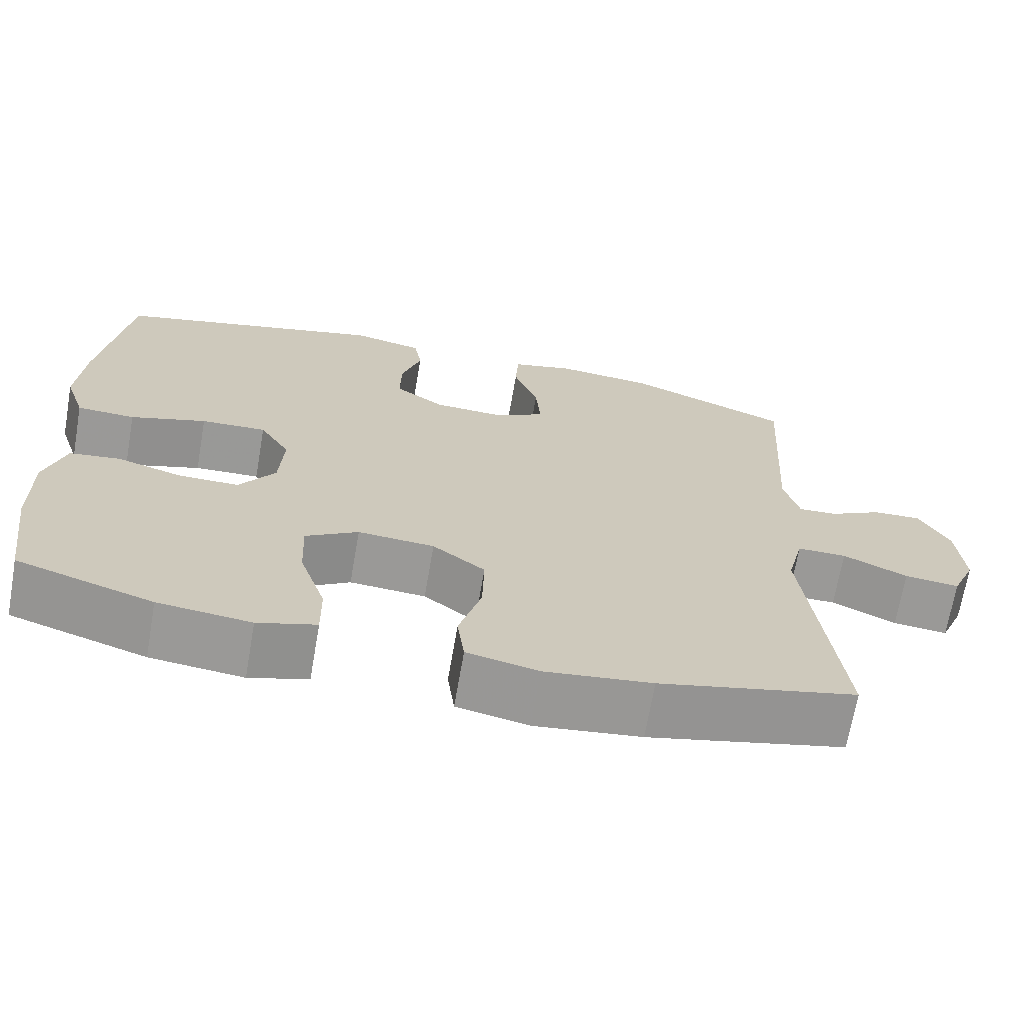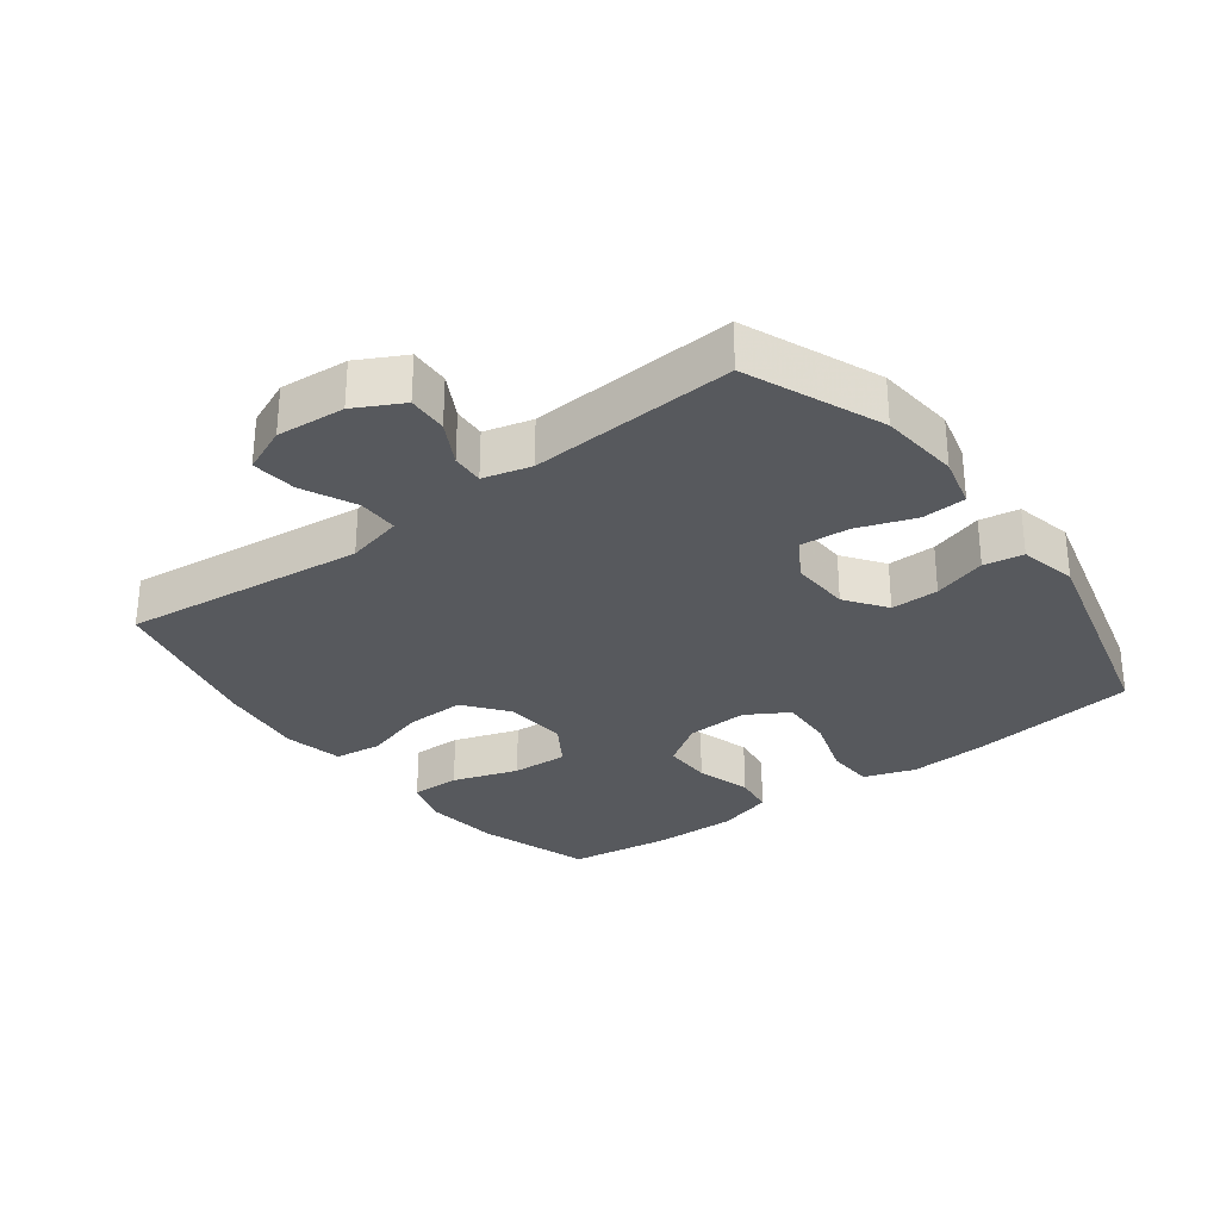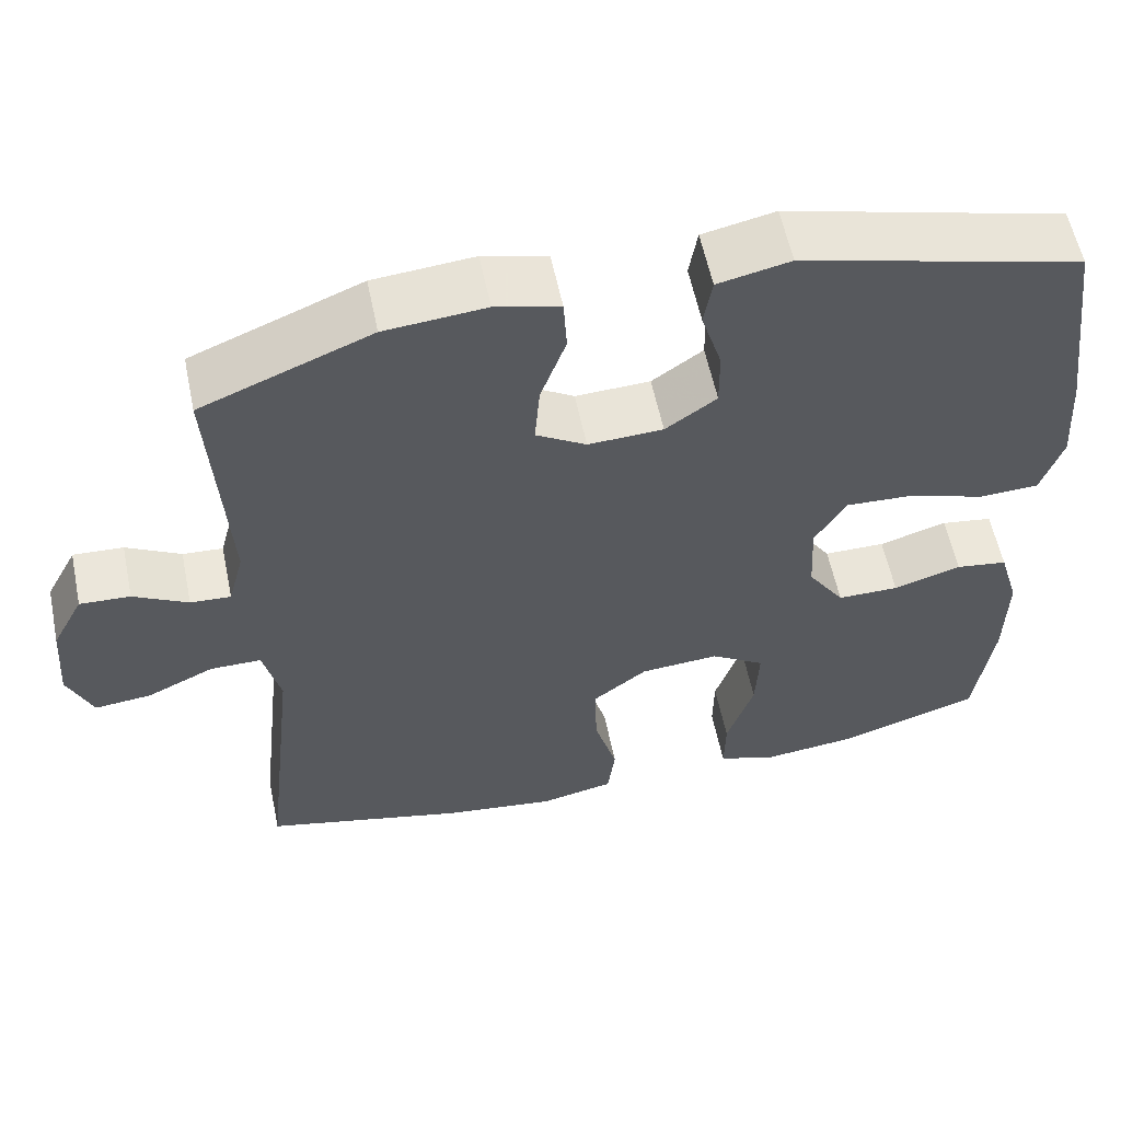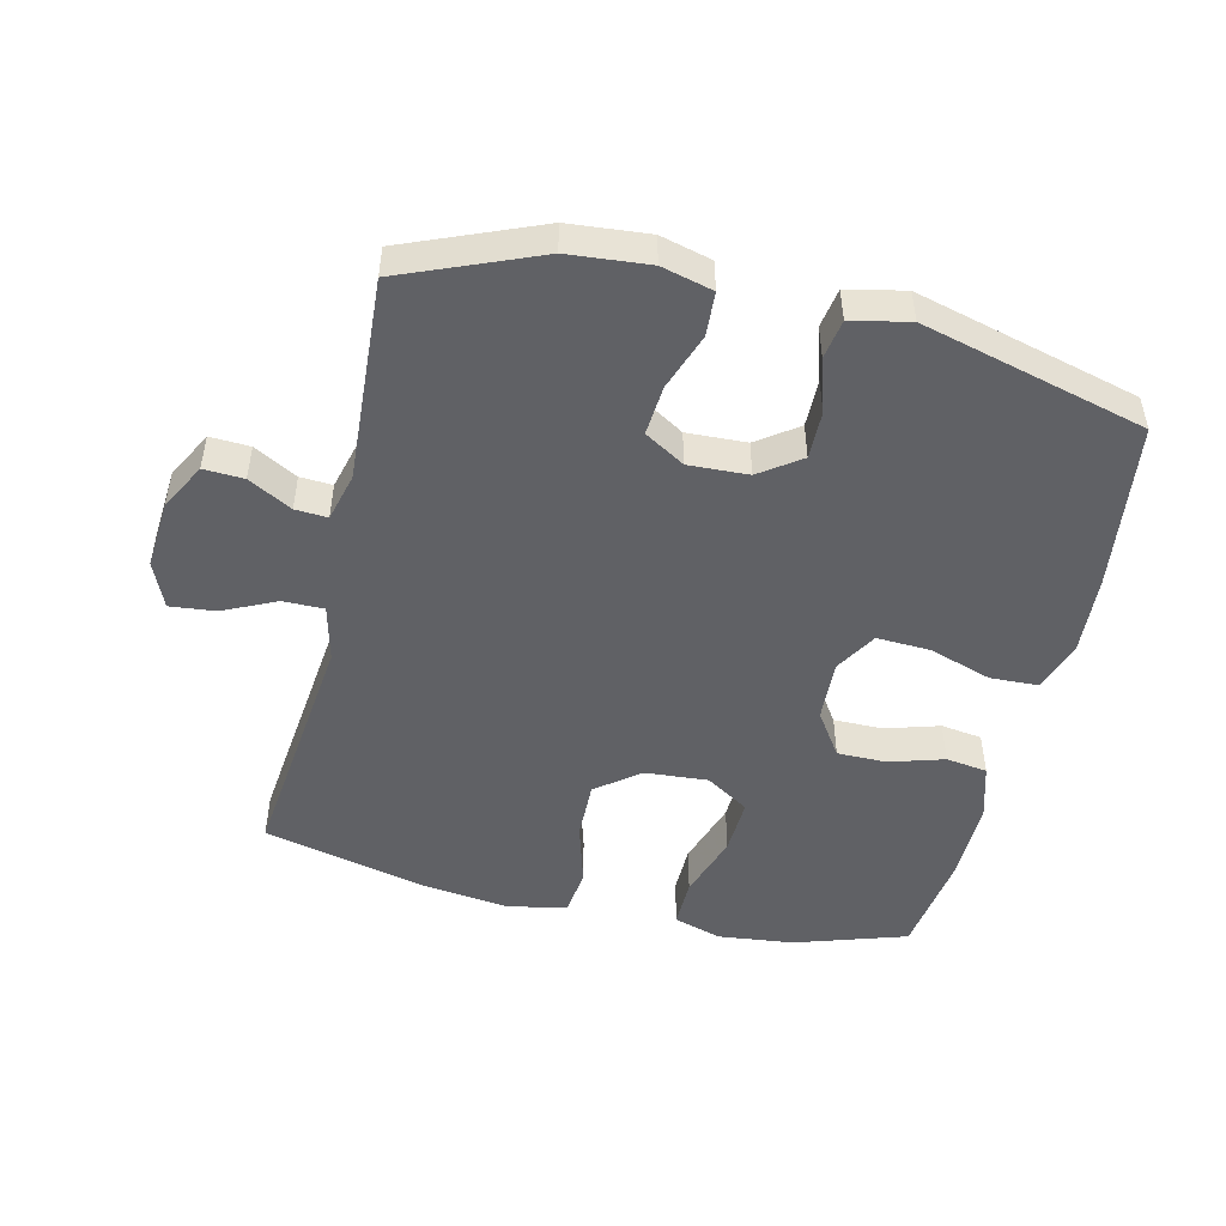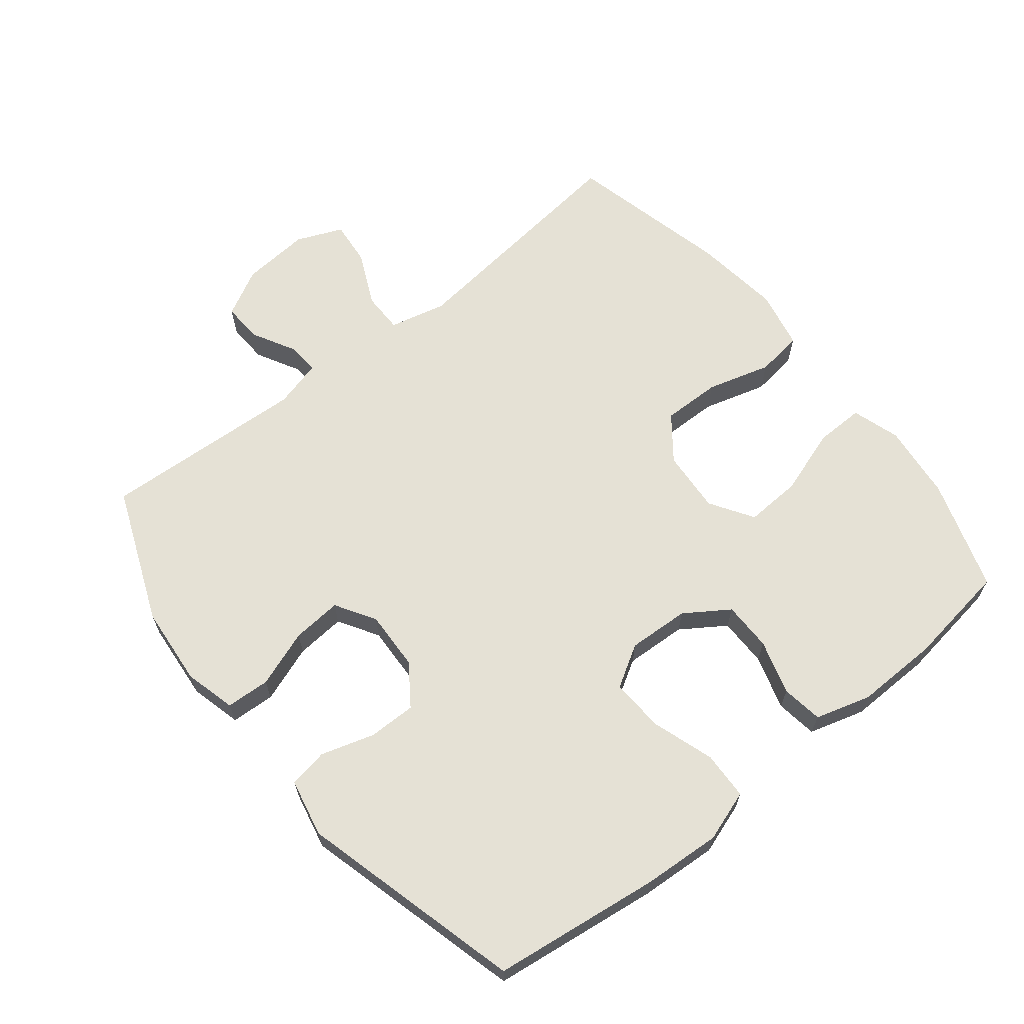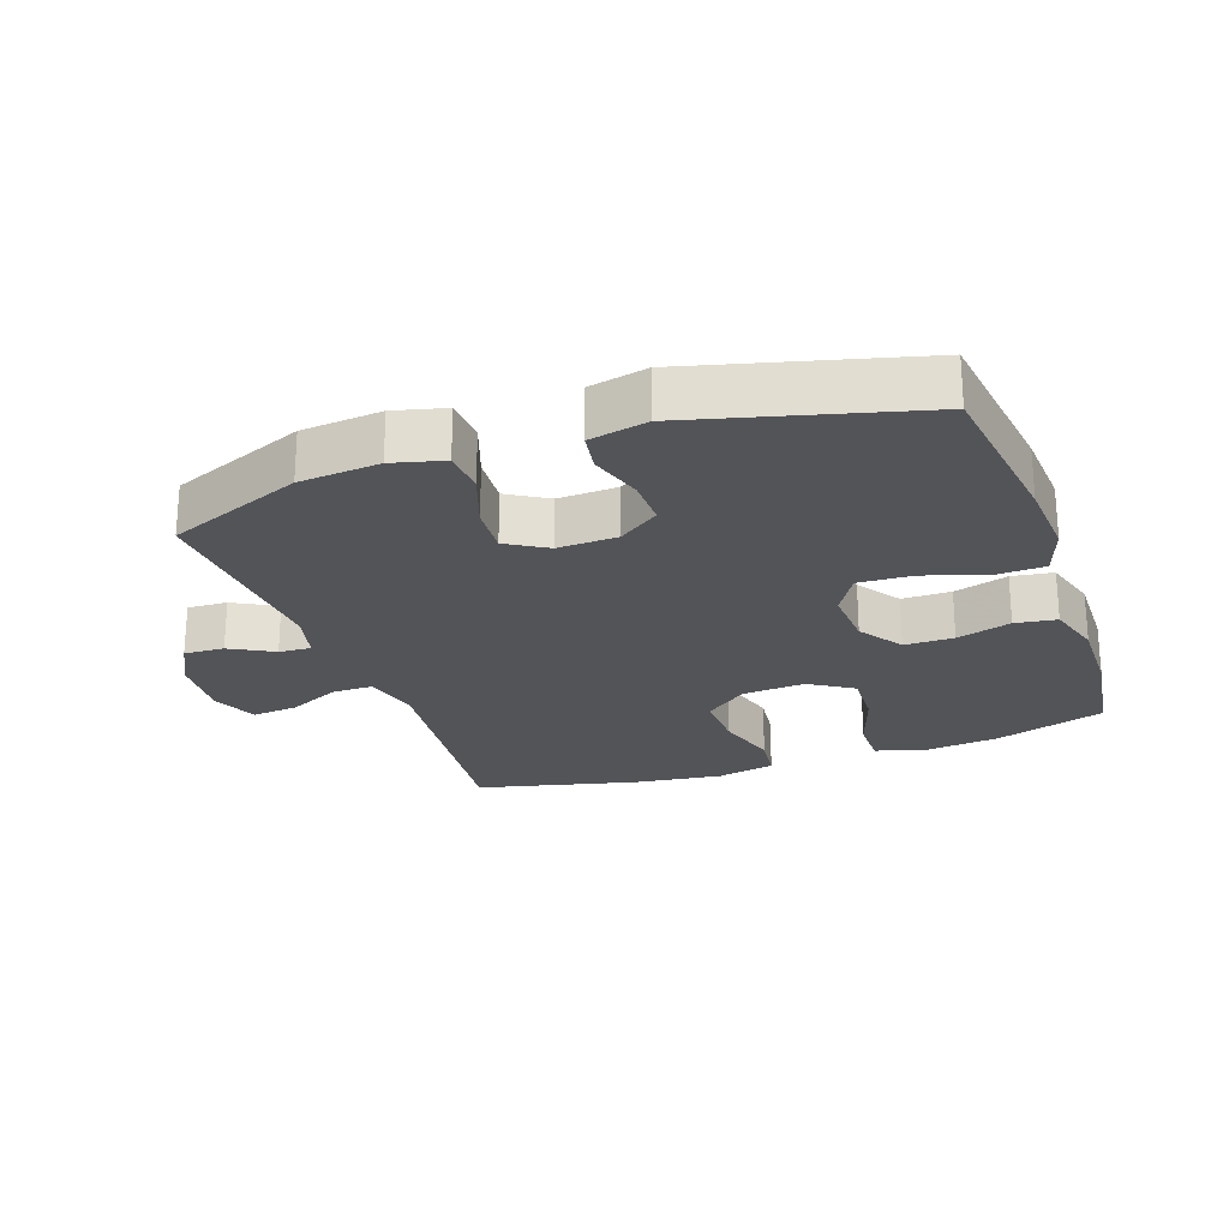
<metadata>
{"format":"obj","ext":"obj","renderer":"f3d","projection":"perspective","resolution":1024,"background":"white","views":[{"elev":-69.0,"azim":170.1,"up":"+Z"},{"elev":-29.7,"azim":-53.0,"up":"+Y"},{"elev":57.9,"azim":-11.7,"up":"+Z"},{"elev":-49.1,"azim":-13.3,"up":"+Y"},{"elev":65.0,"azim":51.2,"up":"+Y"},{"elev":-23.6,"azim":19.4,"up":"+Y"}]}
</metadata>
<code>
v 0.5 0.07 0.5
v 0.534 0.07 0.244
v 0.542 0.07 0.124
v 0.516 0.07 0.046
v 0.443 0.07 0.043
v 0.348 0.07 0.074
v 0.266 0.07 0.078
v 0.228 0.07 0.014
v 0.233 0.07 -0.08
v 0.278 0.07 -0.147
v 0.353 0.07 -0.147
v 0.436 0.07 -0.122
v 0.499 0.07 -0.131
v 0.524 0.07 -0.216
v 0.522 0.07 -0.343
v 0.5 0.07 -0.5
v 0.33 0.07 -0.555
v 0.214 0.07 -0.568
v 0.141 0.07 -0.545
v 0.142 0.07 -0.47
v 0.175 0.07 -0.37
v 0.179 0.07 -0.284
v 0.113 0.07 -0.242
v 0.017 0.07 -0.249
v -0.049 0.07 -0.3
v -0.047 0.07 -0.389
v -0.019 0.07 -0.486
v -0.028 0.07 -0.557
v -0.118 0.07 -0.576
v -0.252 0.07 -0.559
v -0.5 0.07 -0.5
v -0.459 0.07 -0.13
v -0.48 0.07 -0.044
v -0.542 0.07 -0.044
v -0.623 0.07 -0.082
v -0.692 0.07 -0.089
v -0.722 0.07 -0.019
v -0.714 0.07 0.085
v -0.676 0.07 0.157
v -0.615 0.07 0.154
v -0.549 0.07 0.118
v -0.5 0.07 0.115
v -0.481 0.07 0.188
v -0.5 0.07 0.5
v -0.294 0.07 0.584
v -0.172 0.07 0.595
v -0.094 0.07 0.575
v -0.09 0.07 0.508
v -0.121 0.07 0.421
v -0.127 0.07 0.345
v -0.066 0.07 0.308
v 0.025 0.07 0.312
v 0.087 0.07 0.356
v 0.086 0.07 0.429
v 0.061 0.07 0.51
v 0.071 0.07 0.57
v 0.159 0.07 0.589
v 0.5 0 0.5
v 0.534 0 0.244
v 0.542 0 0.124
v 0.516 0 0.046
v 0.443 0 0.043
v 0.348 0 0.074
v 0.266 0 0.078
v 0.228 0 0.014
v 0.233 0 -0.08
v 0.278 0 -0.147
v 0.353 0 -0.147
v 0.436 0 -0.122
v 0.499 0 -0.131
v 0.524 0 -0.216
v 0.522 0 -0.343
v 0.5 0 -0.5
v 0.33 0 -0.555
v 0.214 0 -0.568
v 0.141 0 -0.545
v 0.142 0 -0.47
v 0.175 0 -0.37
v 0.179 0 -0.284
v 0.113 0 -0.242
v 0.017 0 -0.249
v -0.049 0 -0.3
v -0.047 0 -0.389
v -0.019 0 -0.486
v -0.028 0 -0.557
v -0.118 0 -0.576
v -0.252 0 -0.559
v -0.5 0 -0.5
v -0.459 0 -0.13
v -0.48 0 -0.044
v -0.542 0 -0.044
v -0.623 0 -0.082
v -0.692 0 -0.089
v -0.722 0 -0.019
v -0.714 0 0.085
v -0.676 0 0.157
v -0.615 0 0.154
v -0.549 0 0.118
v -0.5 0 0.115
v -0.481 0 0.188
v -0.5 0 0.5
v -0.294 0 0.584
v -0.172 0 0.595
v -0.094 0 0.575
v -0.09 0 0.508
v -0.121 0 0.421
v -0.127 0 0.345
v -0.066 0 0.308
v 0.025 0 0.312
v 0.087 0 0.356
v 0.086 0 0.429
v 0.061 0 0.51
v 0.071 0 0.57
v 0.159 0 0.589
f 4 5 6
f 3 4 6
f 2 3 6
f 1 2 6
f 57 1 6
f 56 57 6
f 55 56 6
f 54 55 6
f 53 54 6 7
f 52 53 7 8
f 51 52 8 9
f 50 51 9 10
f 47 48 49
f 46 47 49
f 45 46 49
f 44 45 49
f 43 44 49
f 42 43 49 50
f 39 40 41
f 38 39 41
f 37 38 41
f 36 37 41
f 35 36 41
f 34 35 41
f 33 34 41 42
f 42 50 10
f 33 42 10
f 32 33 10
f 30 31 32
f 29 30 32
f 28 29 32
f 27 28 32
f 26 27 32
f 19 20 21
f 18 19 21
f 17 18 21
f 16 17 21
f 15 16 21
f 14 15 21
f 13 14 21
f 12 13 21
f 11 12 21
f 10 11 21 22
f 25 26 32
f 24 25 32
f 23 24 32 10
f 10 22 23
f 63 62 61
f 63 61 60
f 63 60 59
f 63 59 58
f 63 58 114
f 63 114 113
f 63 113 112
f 63 112 111
f 64 63 111 110
f 65 64 110 109
f 66 65 109 108
f 67 66 108 107
f 106 105 104
f 106 104 103
f 106 103 102
f 106 102 101
f 106 101 100
f 107 106 100 99
f 98 97 96
f 98 96 95
f 98 95 94
f 98 94 93
f 98 93 92
f 98 92 91
f 99 98 91 90
f 67 107 99
f 67 99 90
f 67 90 89
f 89 88 87
f 89 87 86
f 89 86 85
f 89 85 84
f 89 84 83
f 78 77 76
f 78 76 75
f 78 75 74
f 78 74 73
f 78 73 72
f 78 72 71
f 78 71 70
f 78 70 69
f 78 69 68
f 79 78 68 67
f 89 83 82
f 89 82 81
f 67 89 81 80
f 80 79 67
f 1 58 59 2
f 2 59 60 3
f 3 60 61 4
f 4 61 62 5
f 5 62 63 6
f 6 63 64 7
f 7 64 65 8
f 8 65 66 9
f 9 66 67 10
f 10 67 68 11
f 11 68 69 12
f 12 69 70 13
f 13 70 71 14
f 14 71 72 15
f 15 72 73 16
f 16 73 74 17
f 17 74 75 18
f 18 75 76 19
f 19 76 77 20
f 20 77 78 21
f 21 78 79 22
f 22 79 80 23
f 23 80 81 24
f 24 81 82 25
f 25 82 83 26
f 26 83 84 27
f 27 84 85 28
f 28 85 86 29
f 29 86 87 30
f 30 87 88 31
f 31 88 89 32
f 32 89 90 33
f 33 90 91 34
f 34 91 92 35
f 35 92 93 36
f 36 93 94 37
f 37 94 95 38
f 38 95 96 39
f 39 96 97 40
f 40 97 98 41
f 41 98 99 42
f 42 99 100 43
f 43 100 101 44
f 44 101 102 45
f 45 102 103 46
f 46 103 104 47
f 47 104 105 48
f 48 105 106 49
f 49 106 107 50
f 50 107 108 51
f 51 108 109 52
f 52 109 110 53
f 53 110 111 54
f 54 111 112 55
f 55 112 113 56
f 56 113 114 57
f 57 114 58 1

</code>
